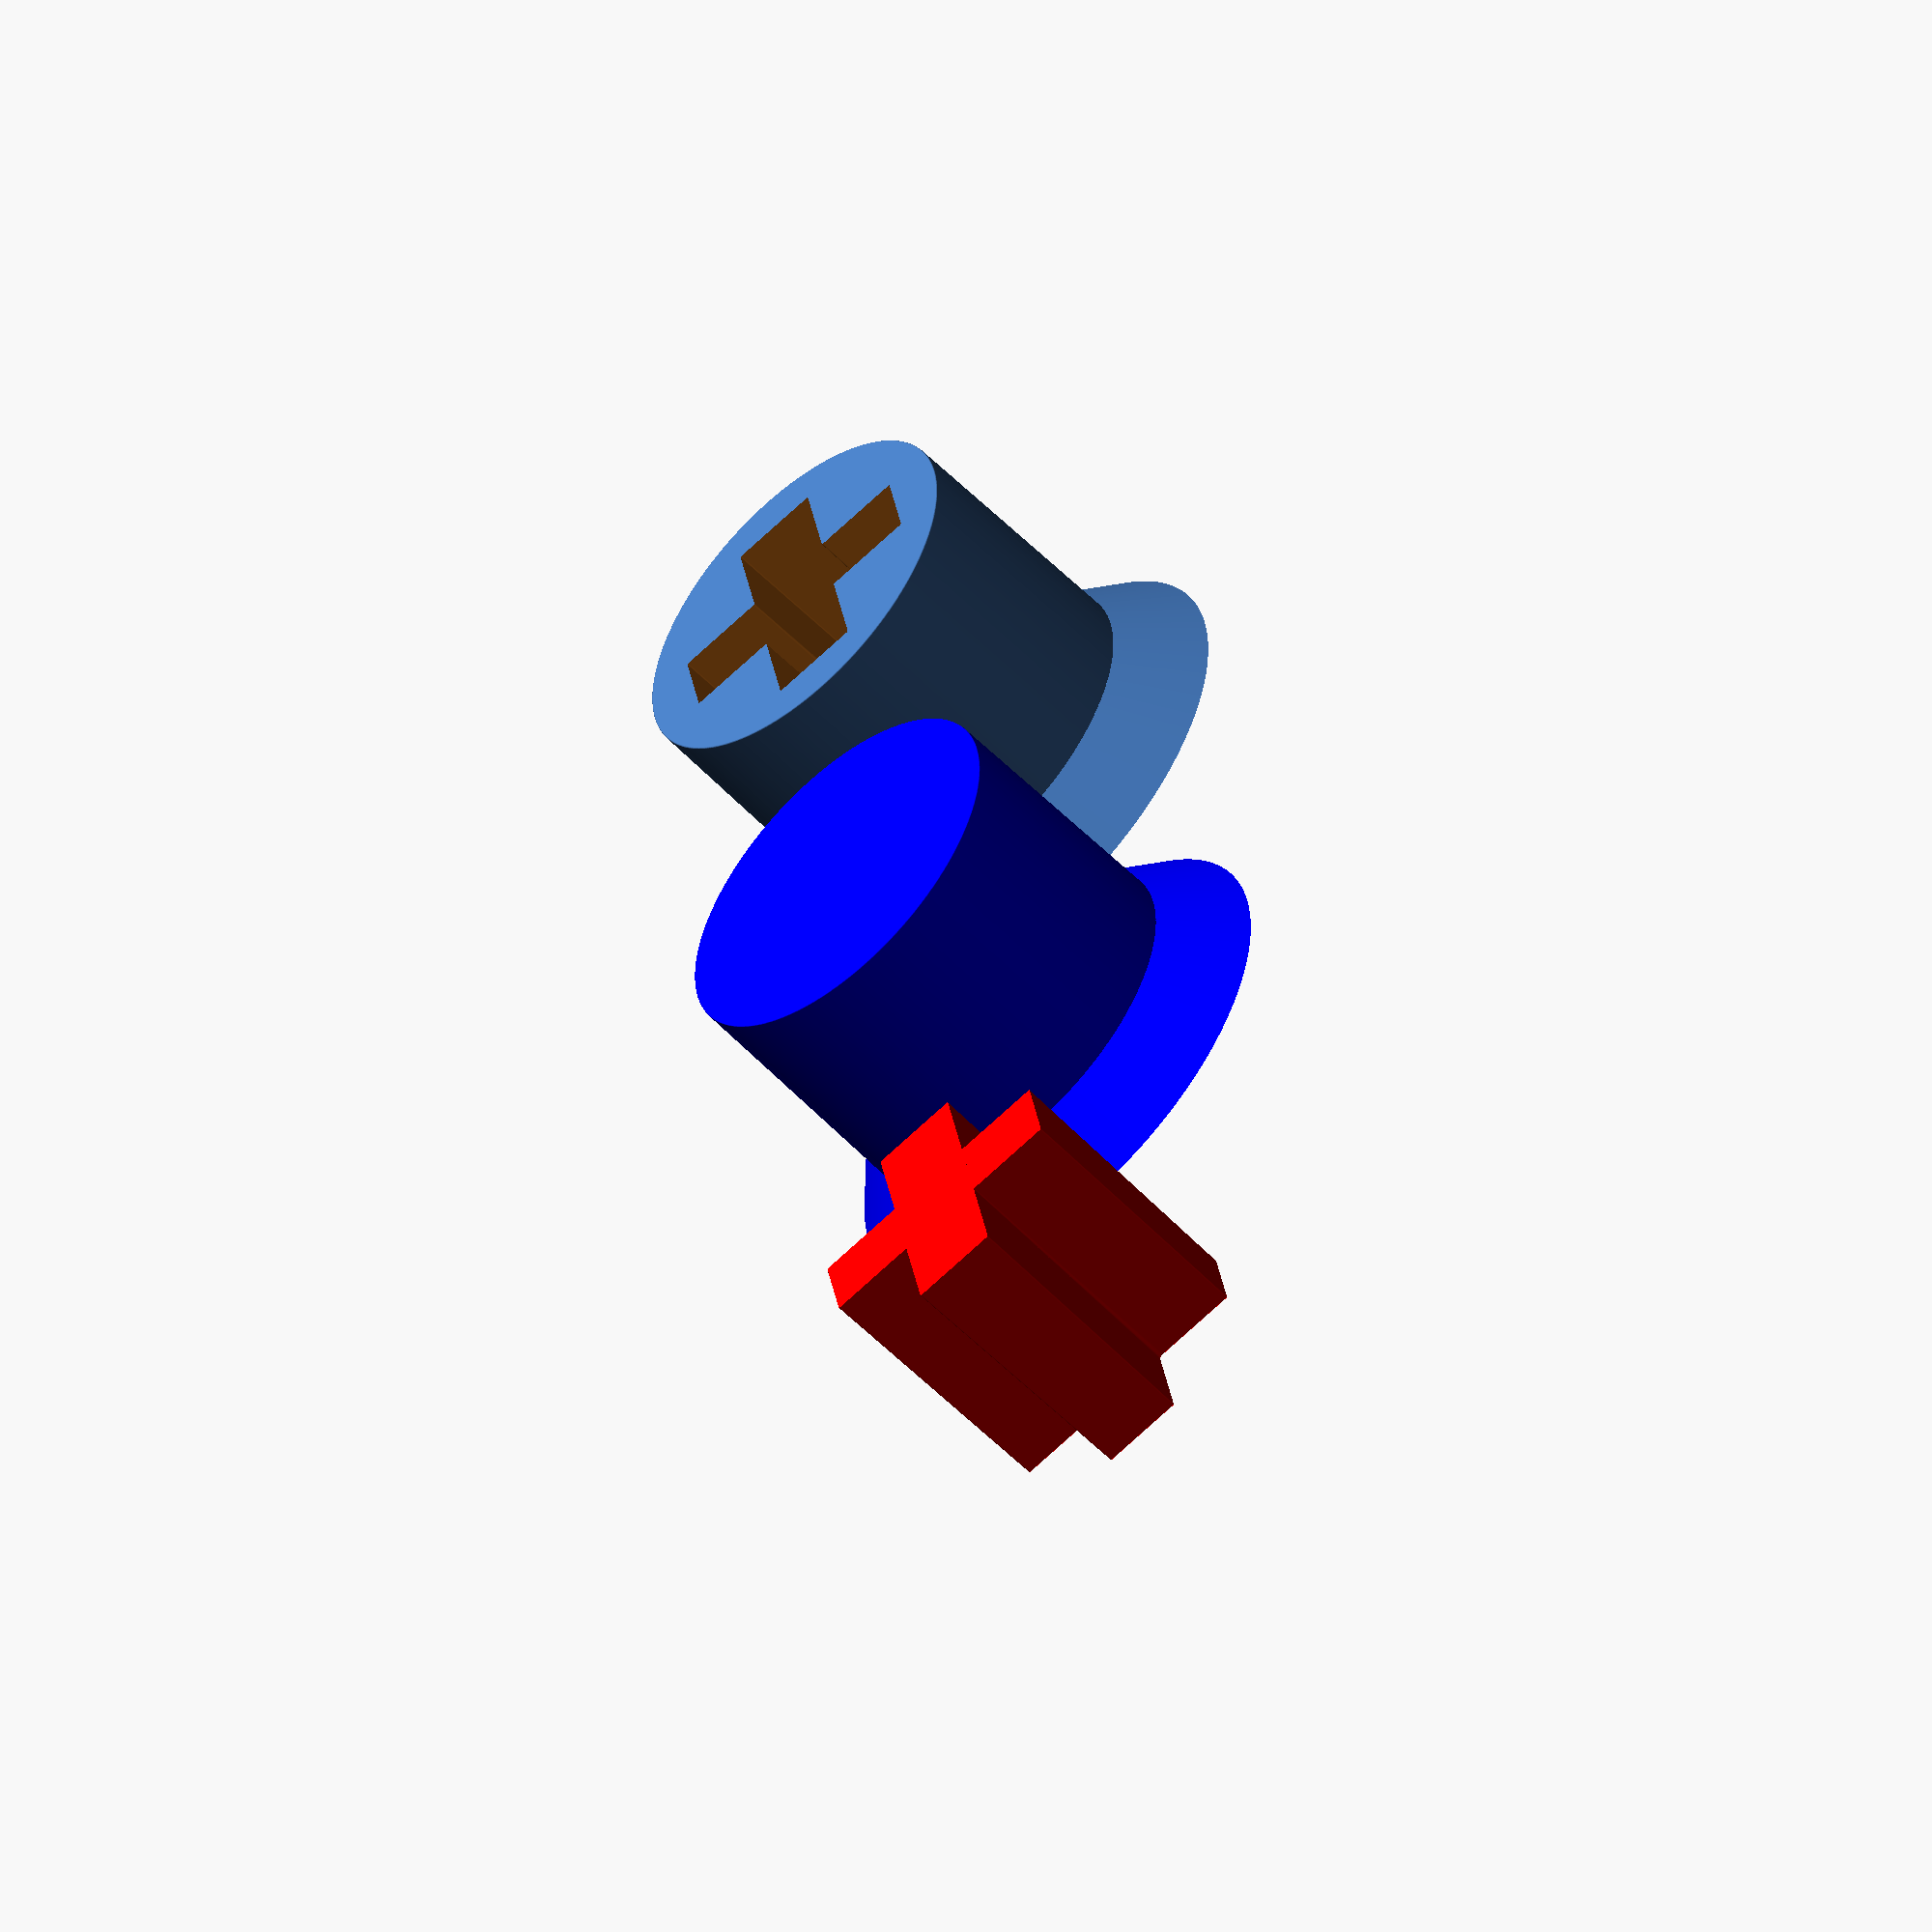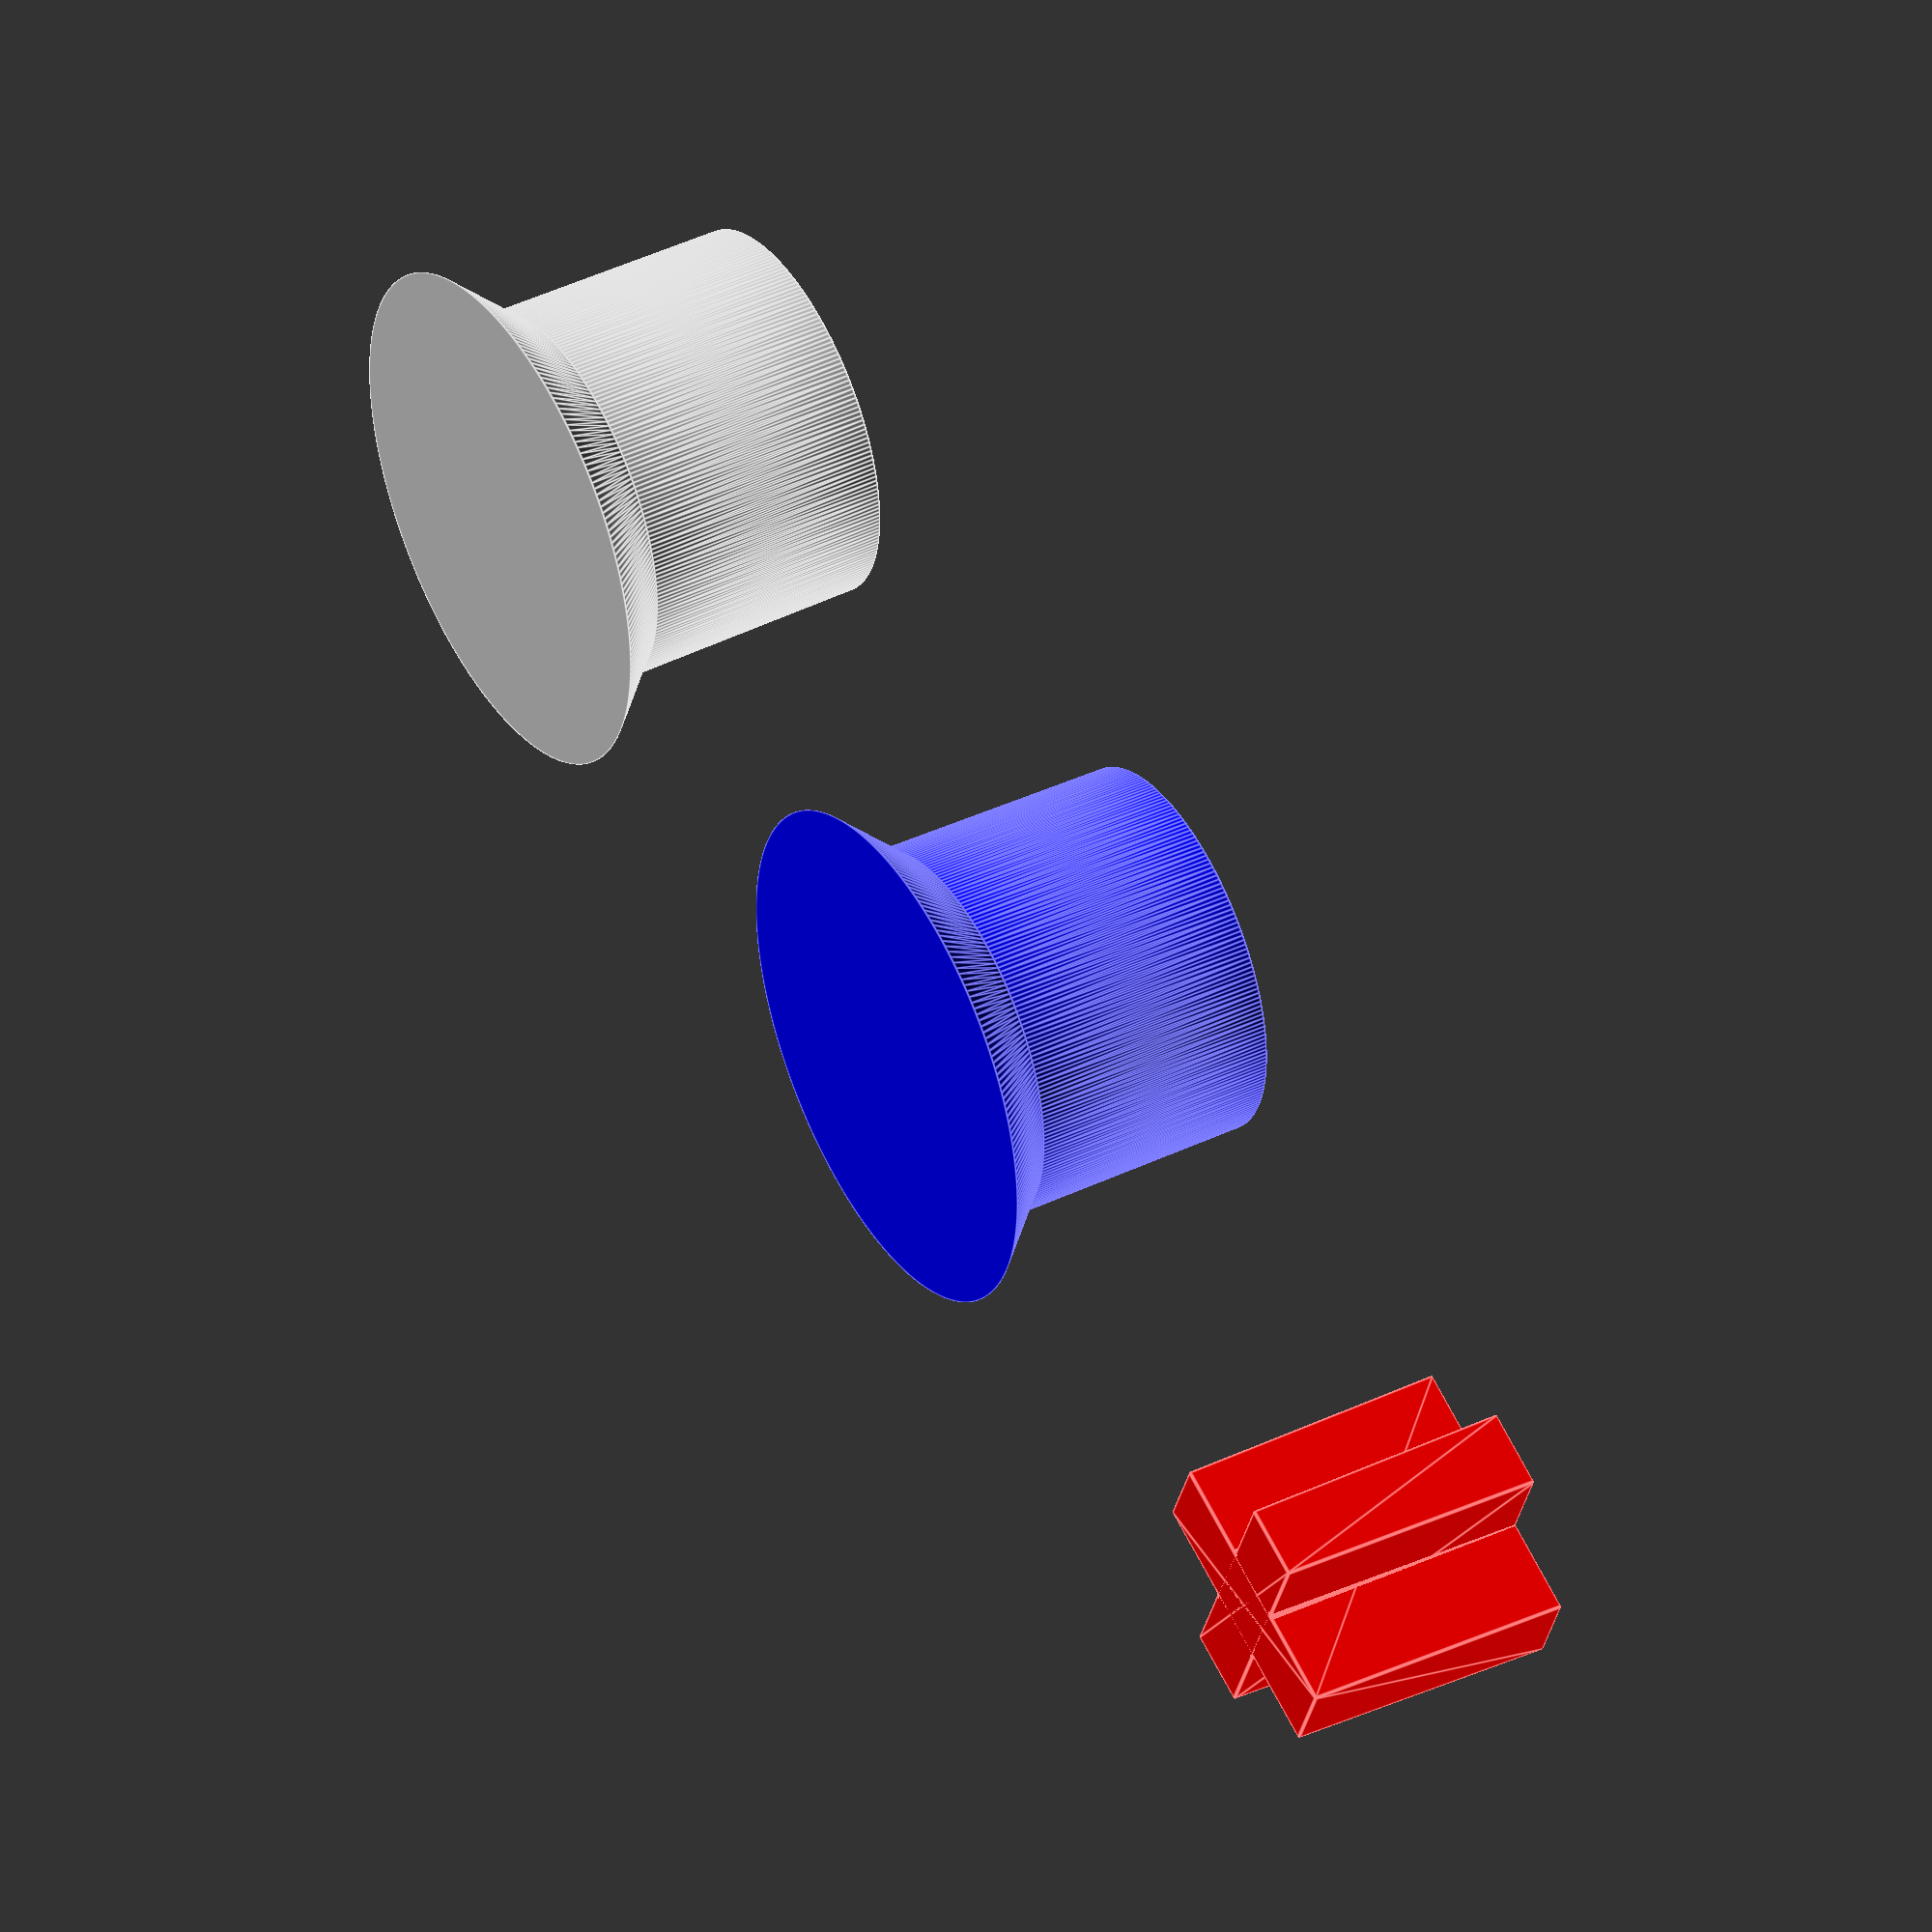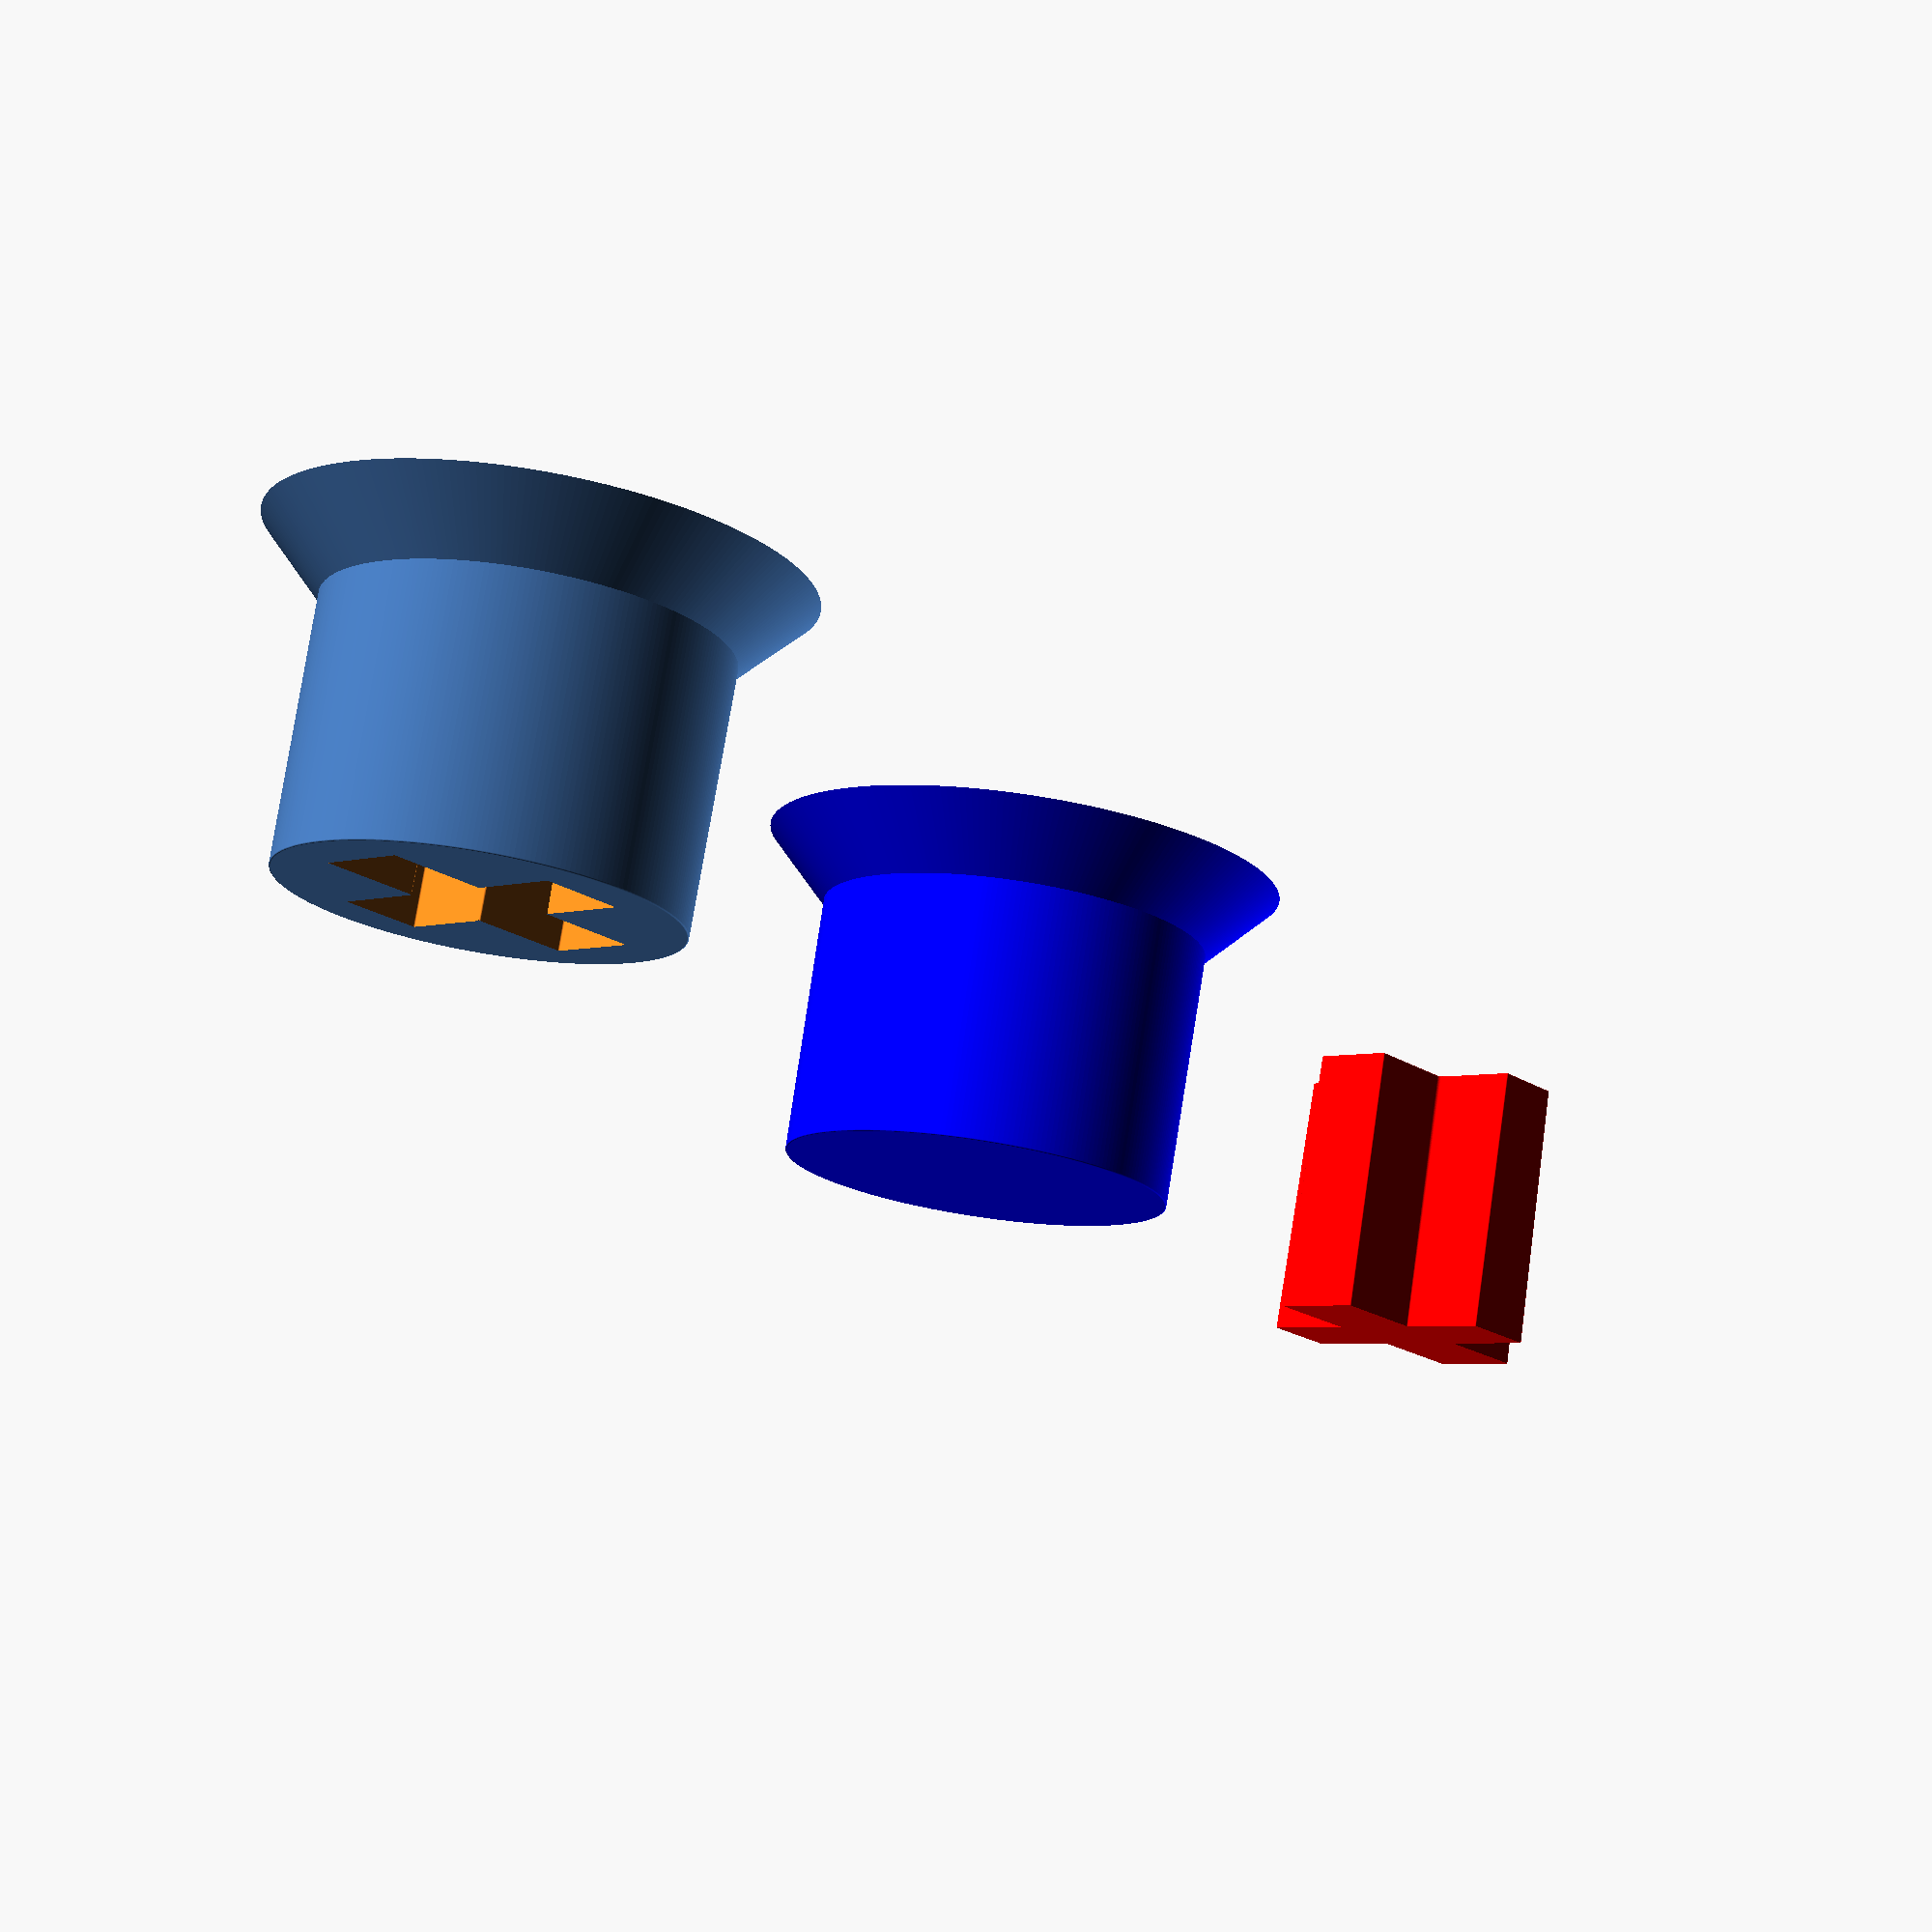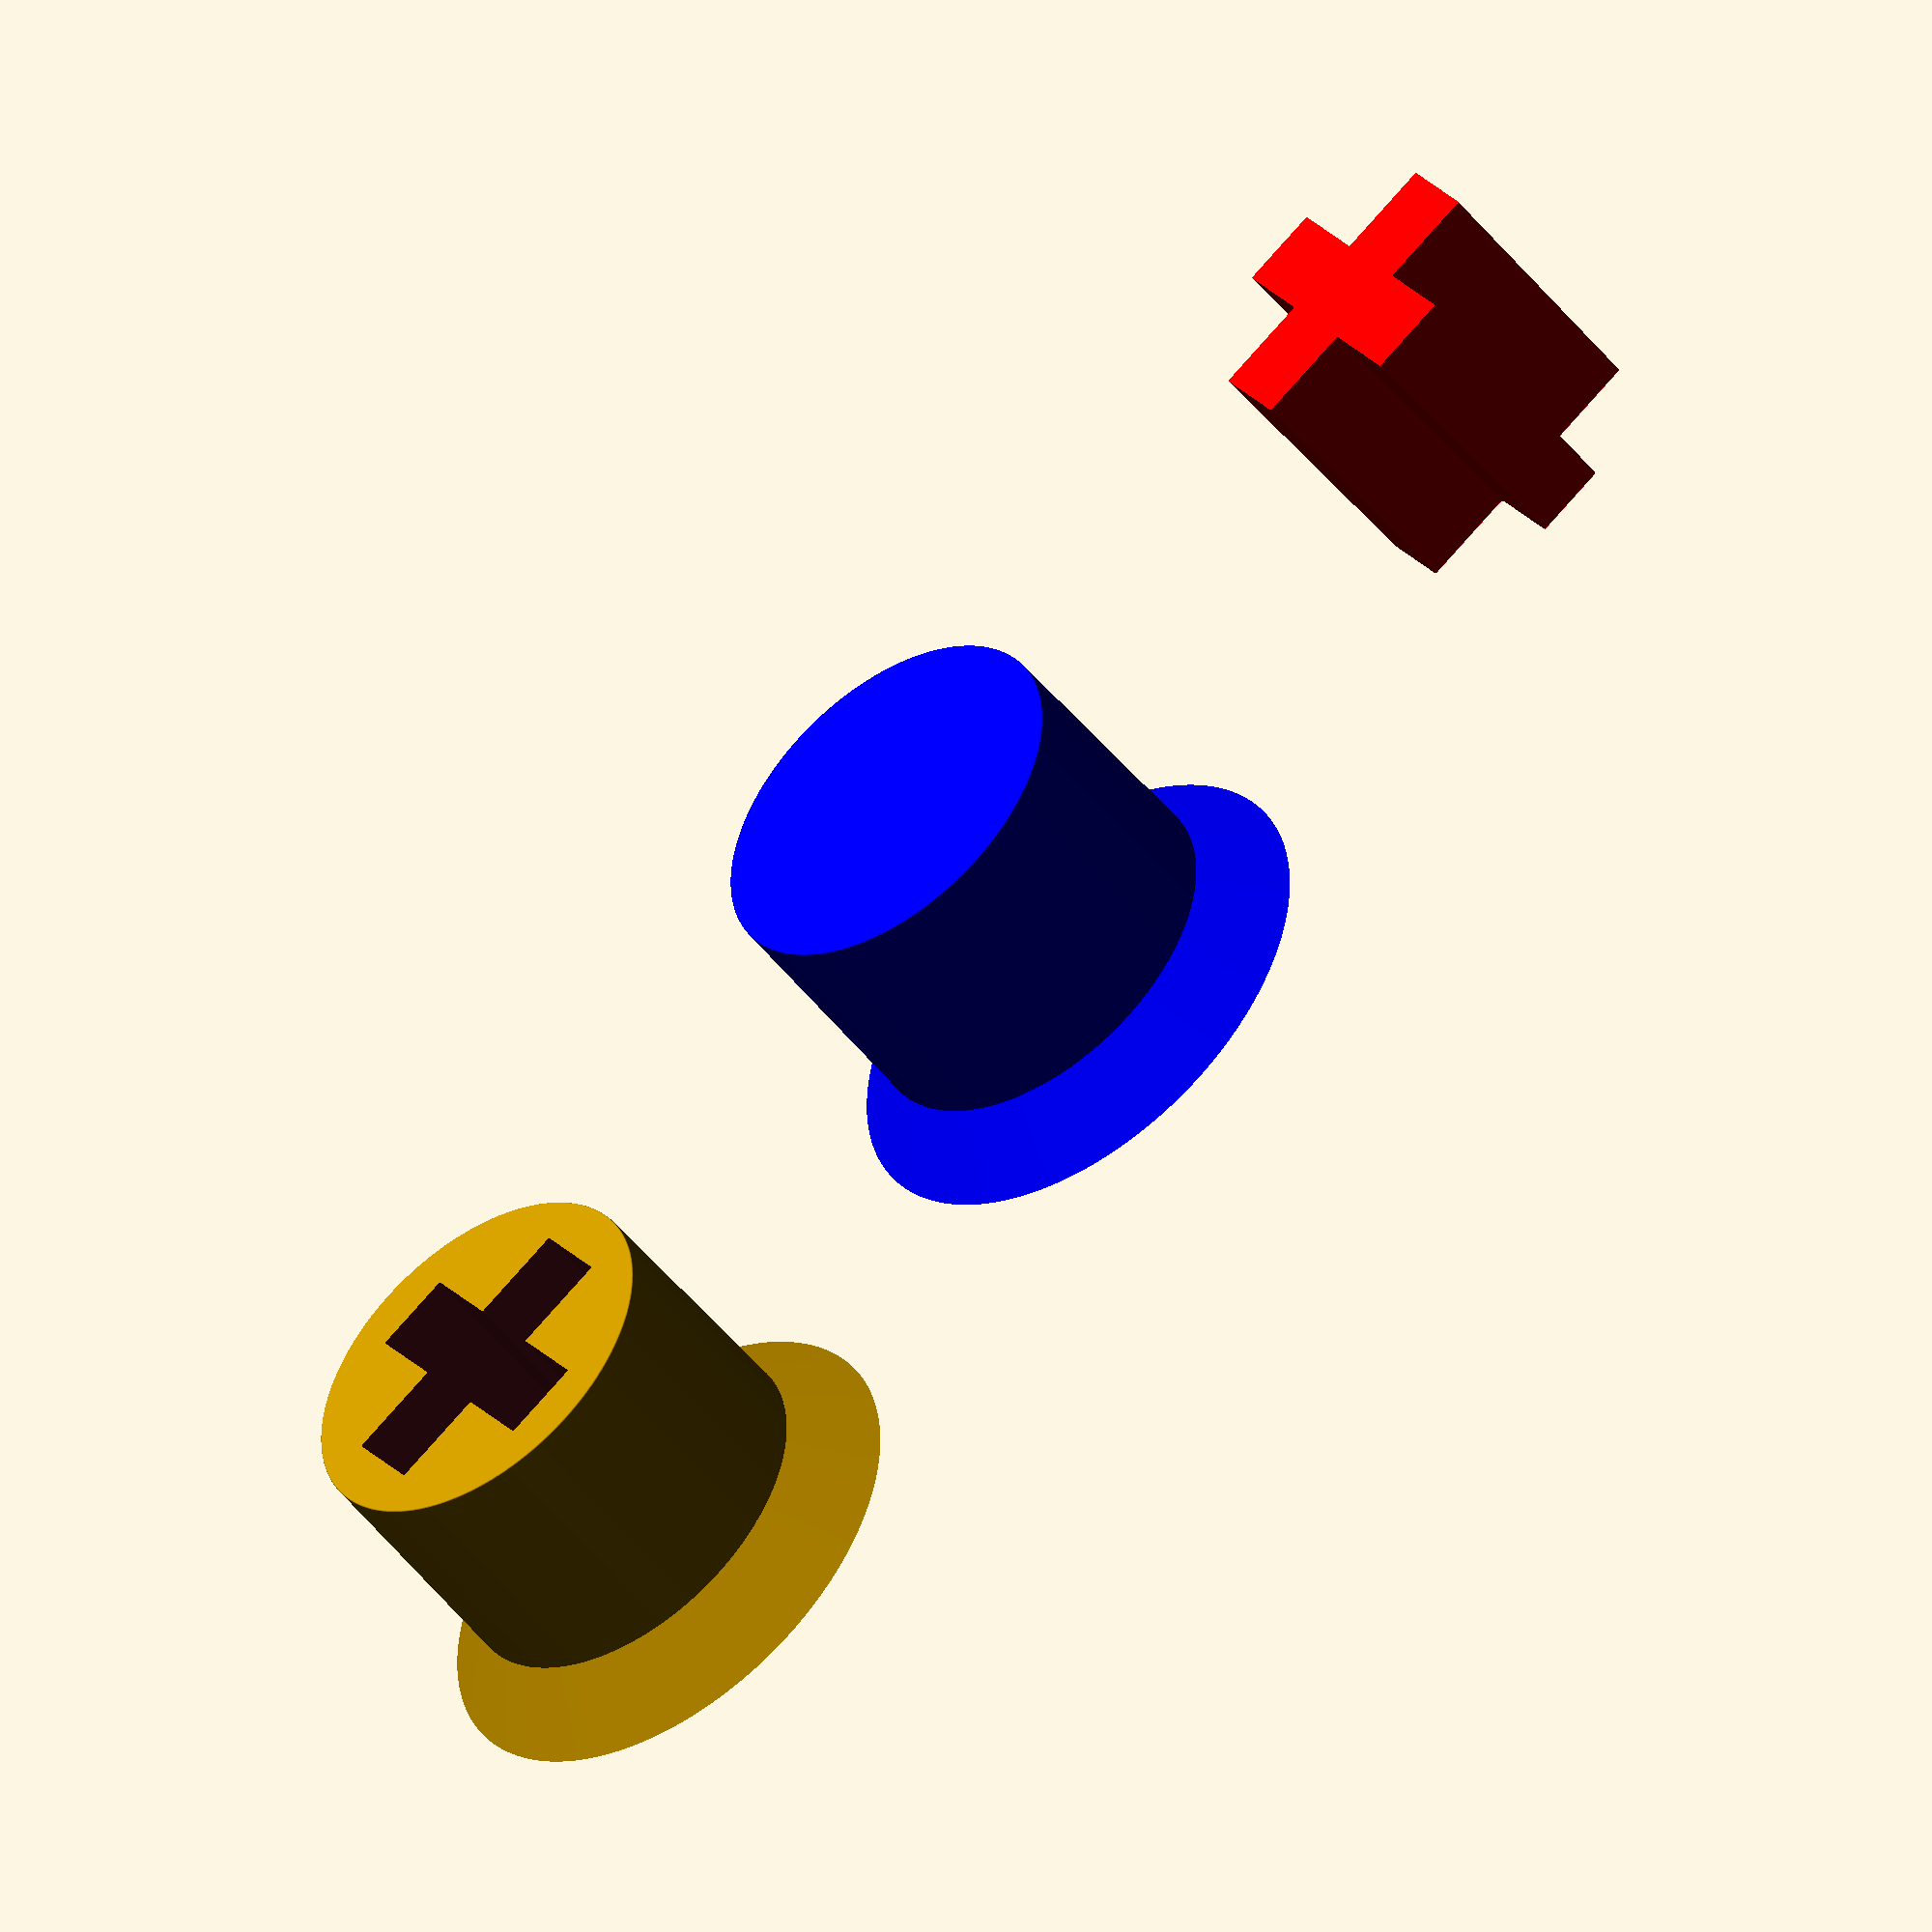
<openscad>

minDim = 0.001;

innerCorners_r = 0.02;
outerCorners_r = 0.02;
draft_deg = 0.6; // Slight taper for easier mold removal, Set for ABS.
stemRecess = 1.2;

/** Rounded rectangle
*/
module roundedRect (width, height, radius) {
  x = width/2-radius;
  y = height/2-radius;
  hull() {
    translate([-x, -y, 0]) circle(r=radius);
    translate([-x,  y, 0]) circle(r=radius);
    translate([ x, -y, 0]) circle(r=radius);
    translate([ x,  y, 0]) circle(r=radius);
  }
}

/** Inner cross which press-fits onto CherryMX-compatible switch.
*/
module crossVoid () {
  $fn = 64;

  // Enlarge XY dimensions to allow easy but reliable pressfit onto stem.
  pressfitXY = 0.05; // Includes 0.5% shrinkage tolerance.

  // Void above stem for air, mold detritus, dirt, etc.
  pressfitZ = 0.6;

  /** crossVoid cross-section
  Measured on Gateron Brown.

            o----o                       ^
            |    |                       |
            |    |                       |
            |    |                       |
            |    |                       |
   o--------+    +--------o   ^          |
   |                      |   |          |
   |                      |   |          |
   |                      |   |          |
   o--------+    +--------o   v          |
            |    |            crossHd    |
            |    |                       |
            |    |                       |
            |    |                       |
            o----o                       v
                                         crossVl
            <----> crossVd

   <----------------------> crossHl

  */
  crossVd = 1.15 + pressfitXY;
  crossHd = 1.30 + pressfitXY;
  crossVl = 4.00 + pressfitXY;
  crossHl = 4.05 + pressfitXY;
  crossZ = 3.50 + pressfitZ + minDim; // minDim for later difference().

  /** Top-Rounded Cuboid
  Where draft angle is non-zero this is technically a trapezoid.
  Base is centered on origin with original dimensions with 2D rounded corners.
  Top is centered on +Z with drafted dimensions (slightly smaller) and 3D rounded
  corners.
  */
  module toproundedCube (width, height, depth, radius, topDelta) {
    xTop = width/2 - radius - topDelta;
    yTop = height/2 - radius - topDelta;
    zTop = depth - radius;

    hull() {
      linear_extrude(minDim) roundedRect(width, height, radius);

      translate([-xTop, -yTop, zTop]) sphere(r=radius);
      translate([-xTop,  yTop, zTop]) sphere(r=radius);
      translate([ xTop, -yTop, zTop]) sphere(r=radius);
      translate([ xTop,  yTop, zTop]) sphere(r=radius);
    }
  }

  /** Four Inner Corners with draft and inner and outer radius.
  Rotational extrusions take more code but render much faster than minkowski.
  */
  module innerCorners (offsetX, offsetY, inner_r, outer_r, topDelta, depth) {

    module innerCorner (outer_r, inner_r, topDelta, depth) {

      rotate_extrude(angle=90)
      hull() {
        translate([outer_r + topDelta + inner_r, depth - outer_r, 0])
        union() {
          circle(r=outer_r);

          translate([outer_r, 0])
          square([outer_r*2, outer_r*2], center=true);
        }

        translate([inner_r, 0, 0])
        square([outer_r*2, minDim], center=false);
      }
    }

    x = offsetX/2 + inner_r;
    y = offsetY/2 + inner_r;

    translate([-x, -y, 0])
    innerCorner(outer_r, inner_r, topDelta, depth);

    translate([x, -y, 0])
    rotate([0, 0, 90])
    innerCorner(outer_r, inner_r, topDelta, depth);

    translate([x, y, 0])
    rotate([0, 0, 180])
    innerCorner(outer_r, inner_r, topDelta, depth);

    translate([-x, y, 0])
    rotate([0, 0, 270])
    innerCorner(outer_r, inner_r, topDelta, depth);
  }

  d = crossZ * tan(draft_deg); // Reduction length for draft angle.

  translate([0, 0, -minDim/2]) // minDim for later difference().
  union() {
    toproundedCube(crossVd, crossVl, crossZ, outerCorners_r, d);
    toproundedCube(crossHl, crossHd, crossZ, outerCorners_r, d);
    innerCorners(crossVd, crossHd, outerCorners_r, innerCorners_r, d, crossZ);
  }
}

/** Round pillar with support collar at top.
*/
module solidPillar () {
  diameter = 5.6;

  // Measurements from existing piece.
  height = 5.0 - stemRecess;

  radius = diameter / 2;
  d = height * tan(draft_deg); // Expansion at top for draft angle.

  union() {
    hull() {
      translate([0, 0, height-minDim/2])
      cylinder(h=minDim, r=radius+d, center=true, $fn=256);

      translate([0, 0, outerCorners_r])
      rotate_extrude($fn=256)
      translate([radius - outerCorners_r, outerCorners_r/2, 0])
      circle(r=outerCorners_r, $fn=32);
    }

    // Support structure to reduce stress on joining corners.
    // 45deg collar intended to be mostly removed in final keycap.
    collarZ = 1.0;
    translate([0, 0, height-minDim])
    cylinder(h=collarZ, r1=radius+d, r2=radius+collarZ, center=false, $fn=256);
  }
}

/** Circular Stem for CherryMX, Pre-positioned with Z-recess.
*/
module stemCherryMX () {
  translate([0, 0, stemRecess])
  difference() {
    solidPillar();
    crossVoid();
  }
}
stemCherryMX();

translate([20, 0, 0])
color("red")
crossVoid();

translate([10, 0, 0])
color("blue")
solidPillar();

/** fdmStemBrim Assist FDM printing with brim which should snap off easily.
TODO
*/
module fdmStemBrim () {
  cylinder(r=5.0, h=0.3);
}


</openscad>
<views>
elev=233.7 azim=281.1 roll=317.8 proj=o view=wireframe
elev=138.9 azim=203.6 roll=120.1 proj=o view=edges
elev=284.0 azim=133.0 roll=188.7 proj=p view=wireframe
elev=47.0 azim=214.7 roll=215.8 proj=o view=solid
</views>
